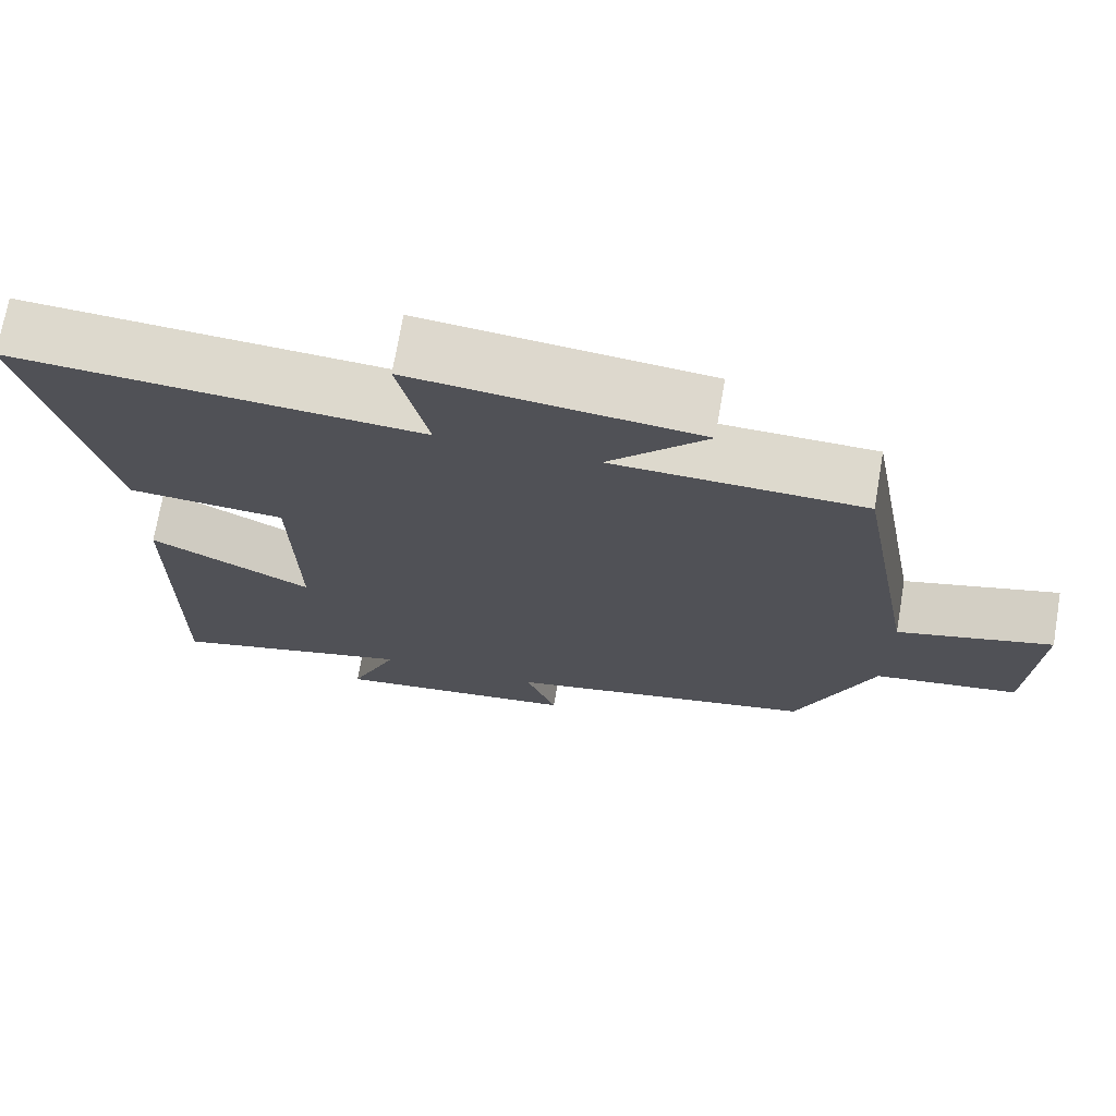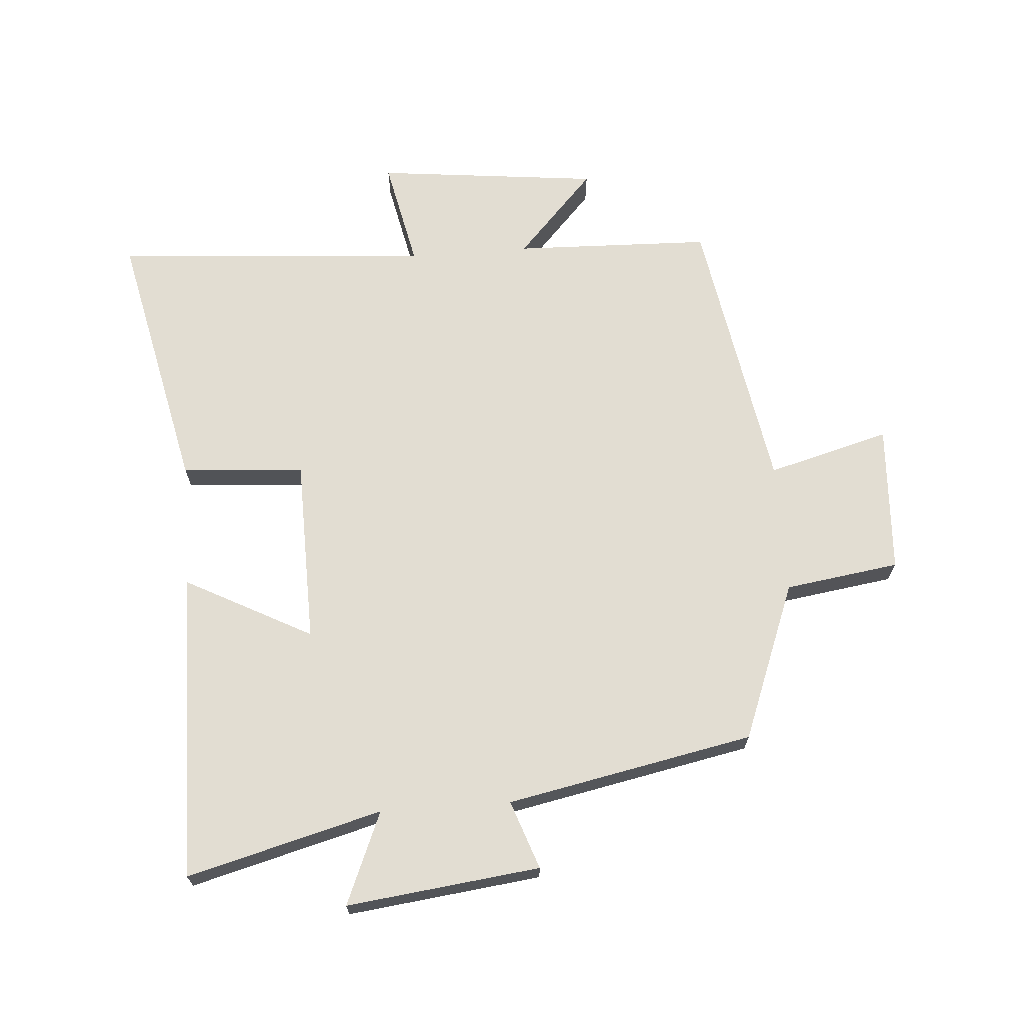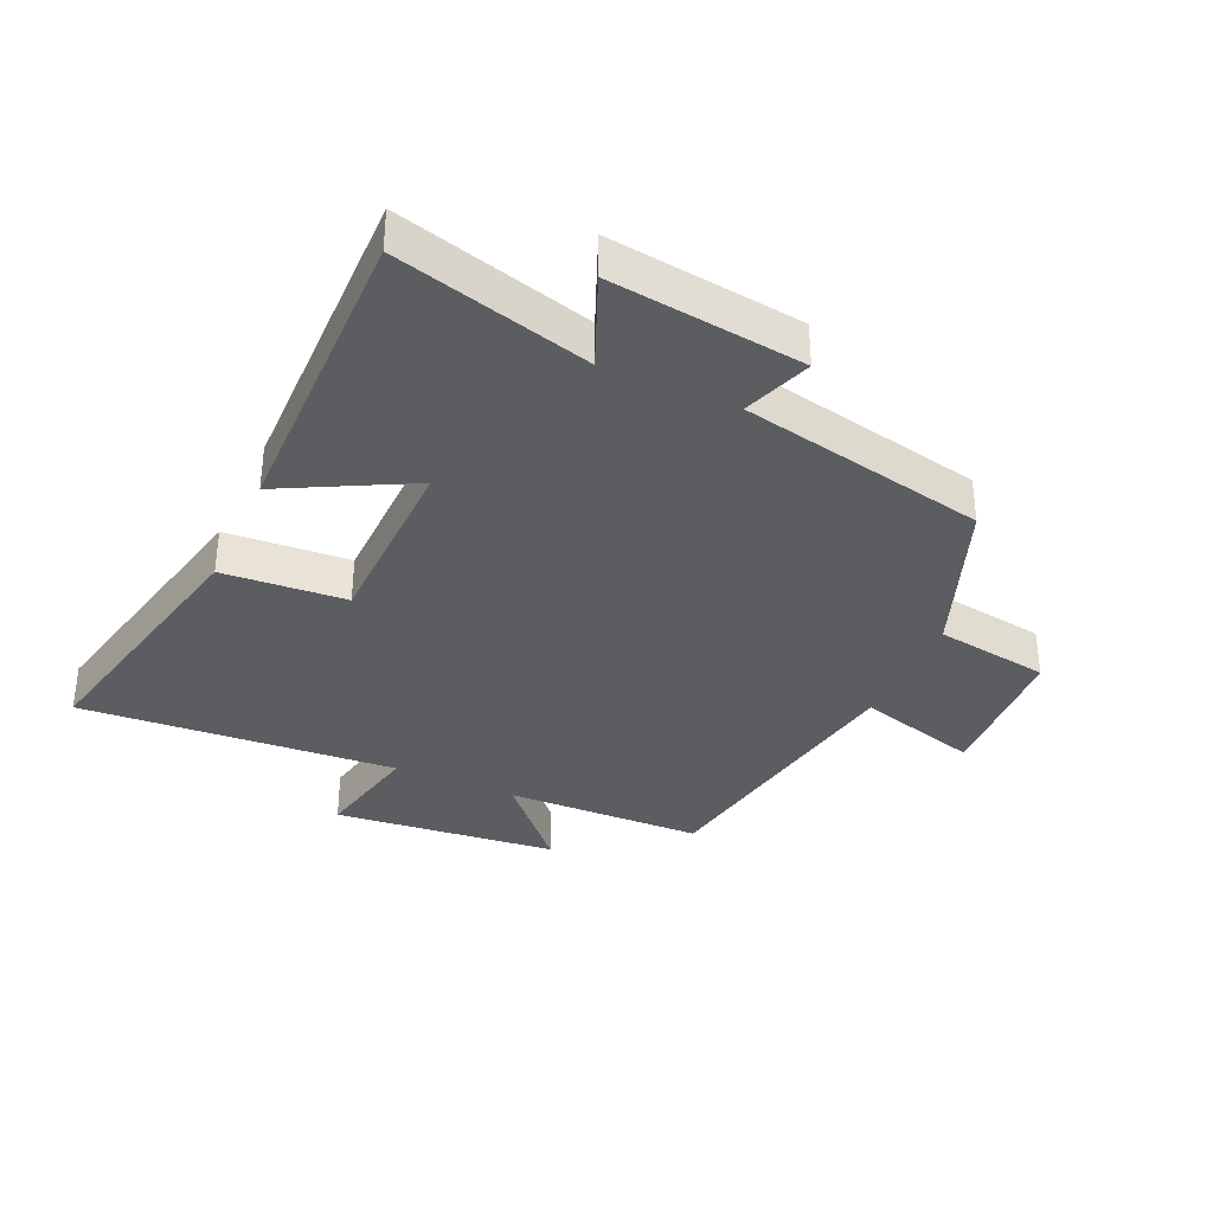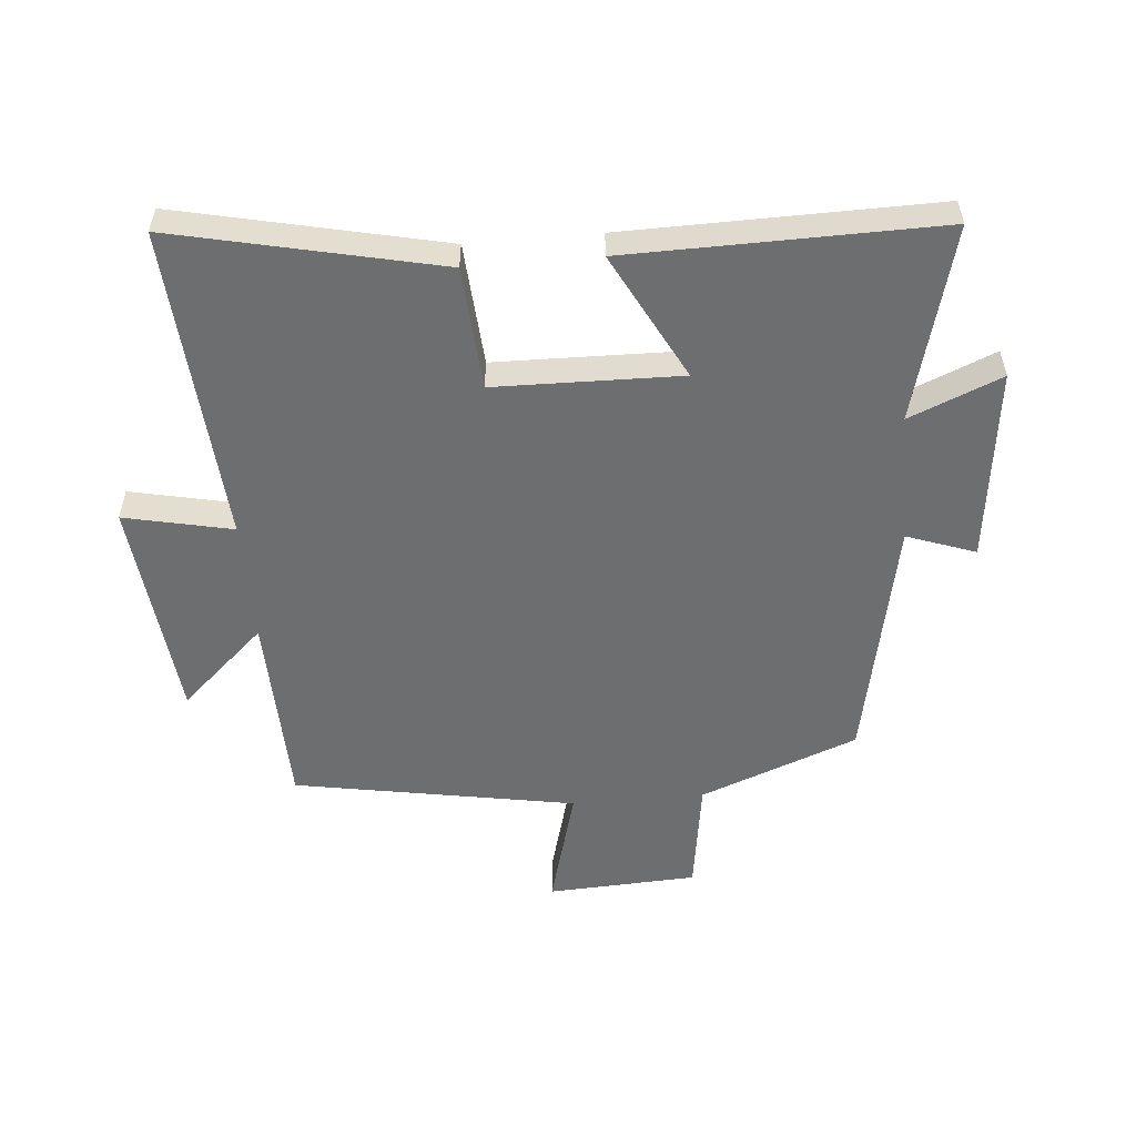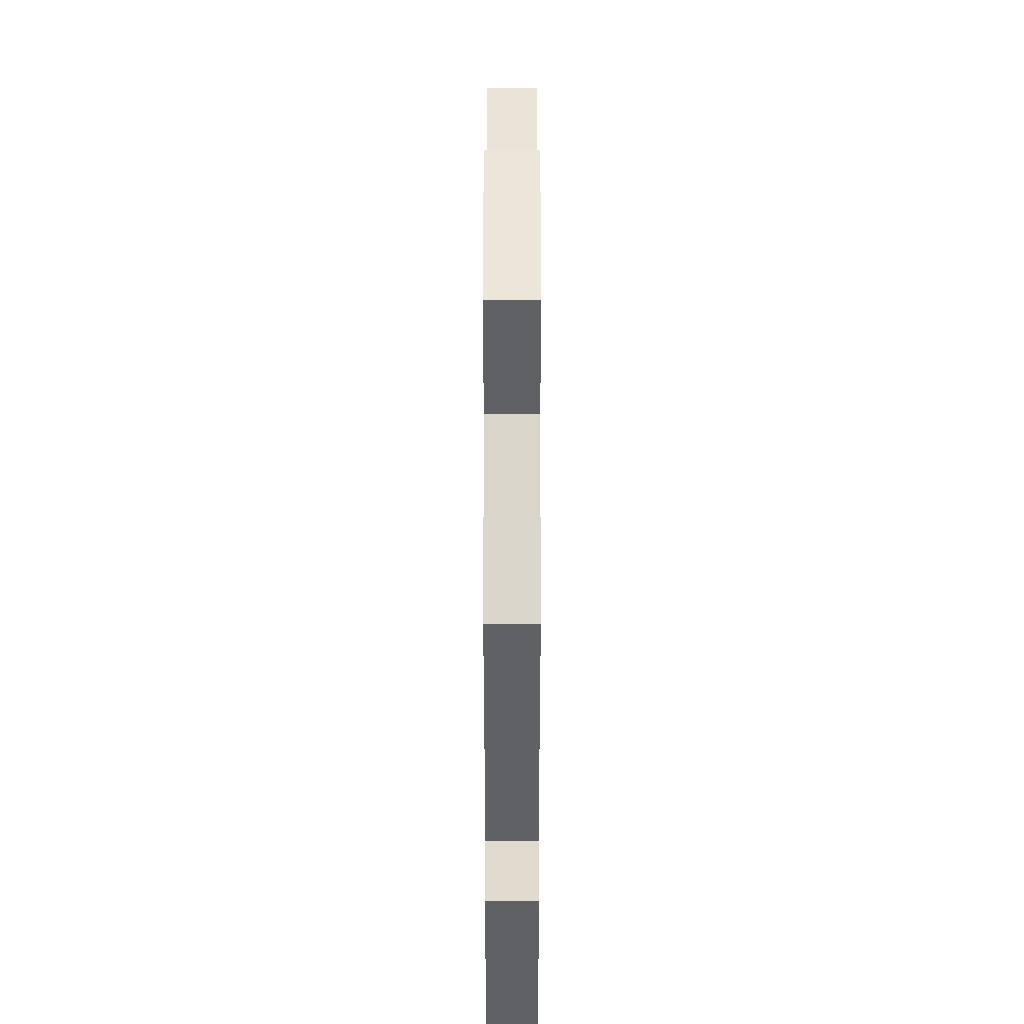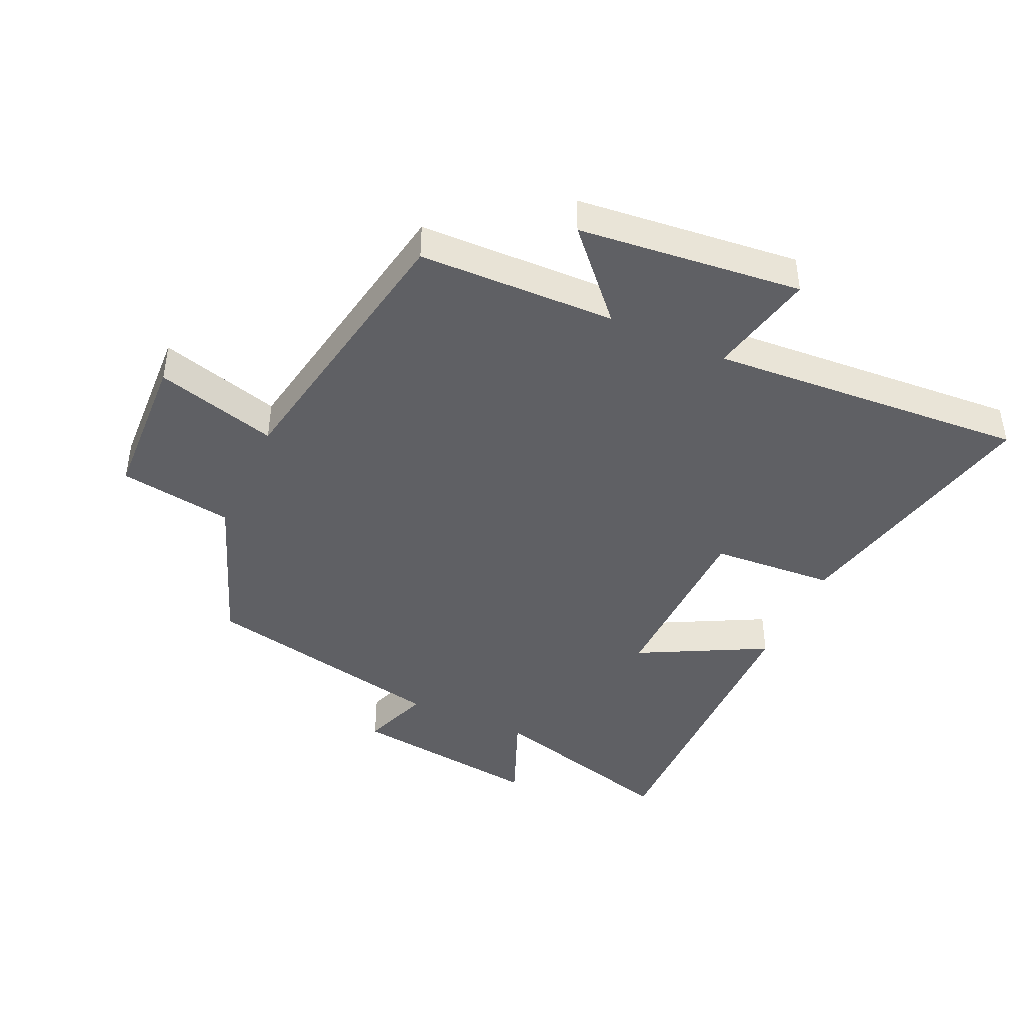
<metadata>
{"format":"obj","ext":"obj","renderer":"f3d","projection":"perspective","resolution":1024,"background":"white","views":[{"elev":72.0,"azim":-170.3,"up":"+Z"},{"elev":68.3,"azim":175.9,"up":"+Y"},{"elev":-35.4,"azim":155.7,"up":"+Y"},{"elev":-54.3,"azim":95.0,"up":"+Y"},{"elev":-36.6,"azim":-90.0,"up":"+Z"},{"elev":-43.6,"azim":-24.7,"up":"+Y"}]}
</metadata>
<code>
v -0.421 0.07 0.491
v -0.107 0.07 0.5
v -0.23 0.07 0.634
v 0.126 0.07 0.672
v 0.089 0.07 0.5
v 0.593 0.07 0.536
v 0.5 0.07 0.116
v 0.304 0.07 0.102
v 0.298 0.07 -0.194
v 0.5 0.07 -0.088
v 0.507 0.07 -0.583
v 0.197 0.07 -0.5
v 0.258 0.07 -0.647
v -0.05 0.07 -0.609
v -0.011 0.07 -0.5
v -0.404 0.07 -0.42
v -0.5 0.07 -0.169
v -0.682 0.07 -0.142
v -0.694 0.07 0.096
v -0.5 0.07 0.043
v -0.421 0 0.491
v -0.107 0 0.5
v -0.23 0 0.634
v 0.126 0 0.672
v 0.089 0 0.5
v 0.593 0 0.536
v 0.5 0 0.116
v 0.304 0 0.102
v 0.298 0 -0.194
v 0.5 0 -0.088
v 0.507 0 -0.583
v 0.197 0 -0.5
v 0.258 0 -0.647
v -0.05 0 -0.609
v -0.011 0 -0.5
v -0.404 0 -0.42
v -0.5 0 -0.169
v -0.682 0 -0.142
v -0.694 0 0.096
v -0.5 0 0.043
f 17 18 19 20
f 20 1 2
f 17 20 2
f 16 17 2
f 15 16 2
f 12 13 14 15
f 12 15 2
f 9 10 11 12
f 8 9 12 2
f 5 6 7 8
f 5 8 2 3
f 3 4 5
f 40 39 38 37
f 22 21 40
f 22 40 37
f 22 37 36
f 22 36 35
f 35 34 33 32
f 22 35 32
f 32 31 30 29
f 22 32 29 28
f 28 27 26 25
f 23 22 28 25
f 25 24 23
f 1 21 22 2
f 2 22 23 3
f 3 23 24 4
f 4 24 25 5
f 5 25 26 6
f 6 26 27 7
f 7 27 28 8
f 8 28 29 9
f 9 29 30 10
f 10 30 31 11
f 11 31 32 12
f 12 32 33 13
f 13 33 34 14
f 14 34 35 15
f 15 35 36 16
f 16 36 37 17
f 17 37 38 18
f 18 38 39 19
f 19 39 40 20
f 20 40 21 1

</code>
